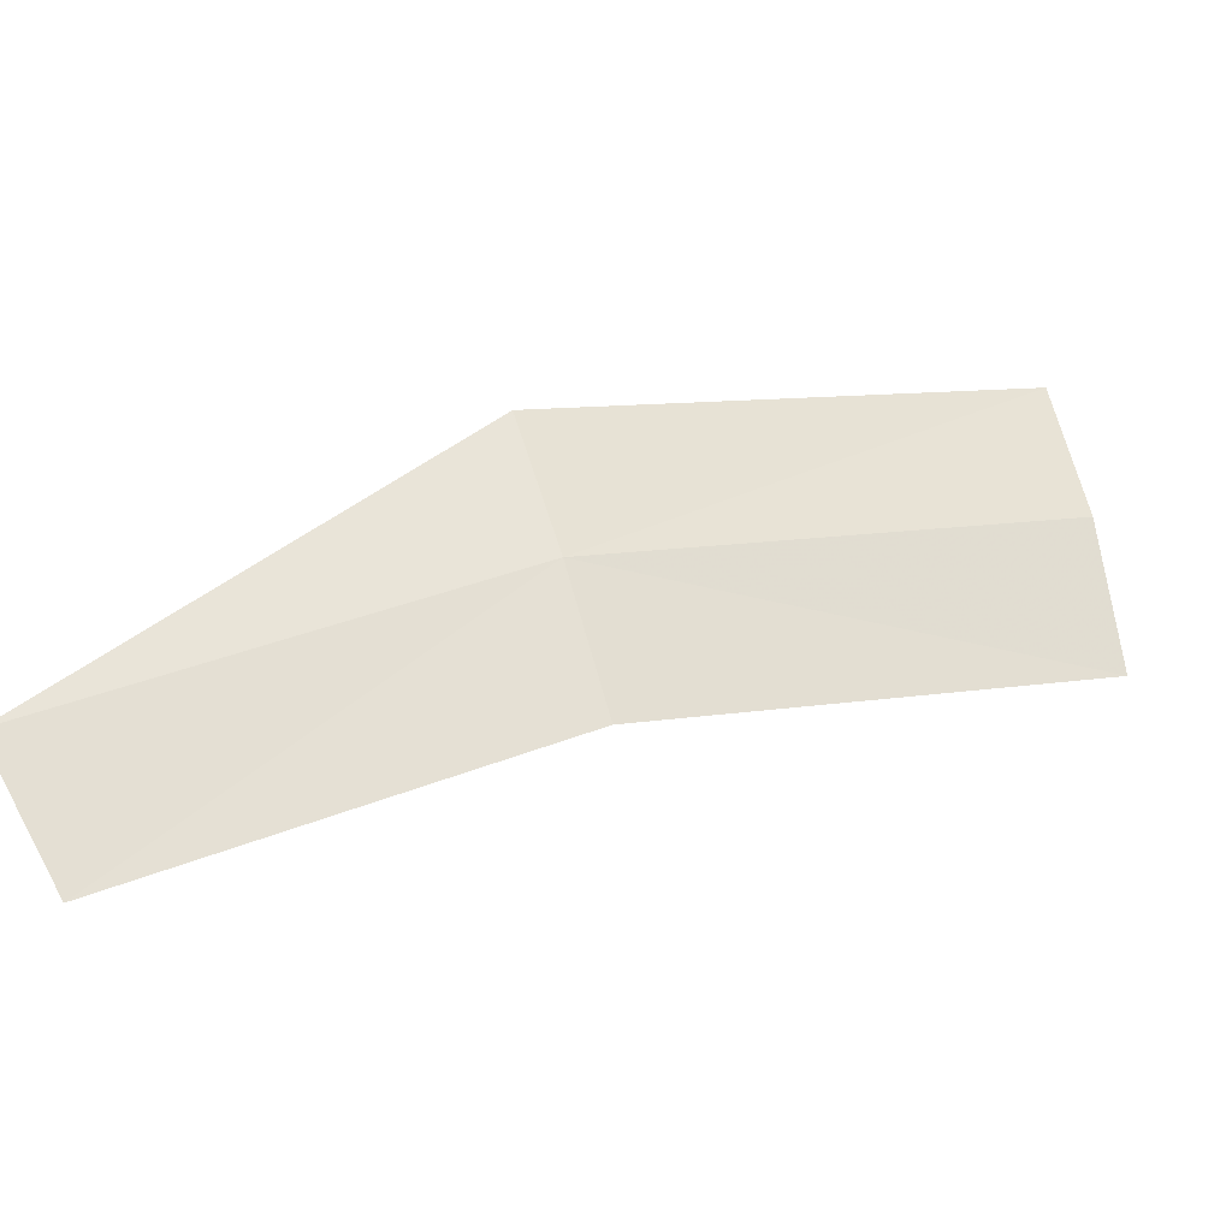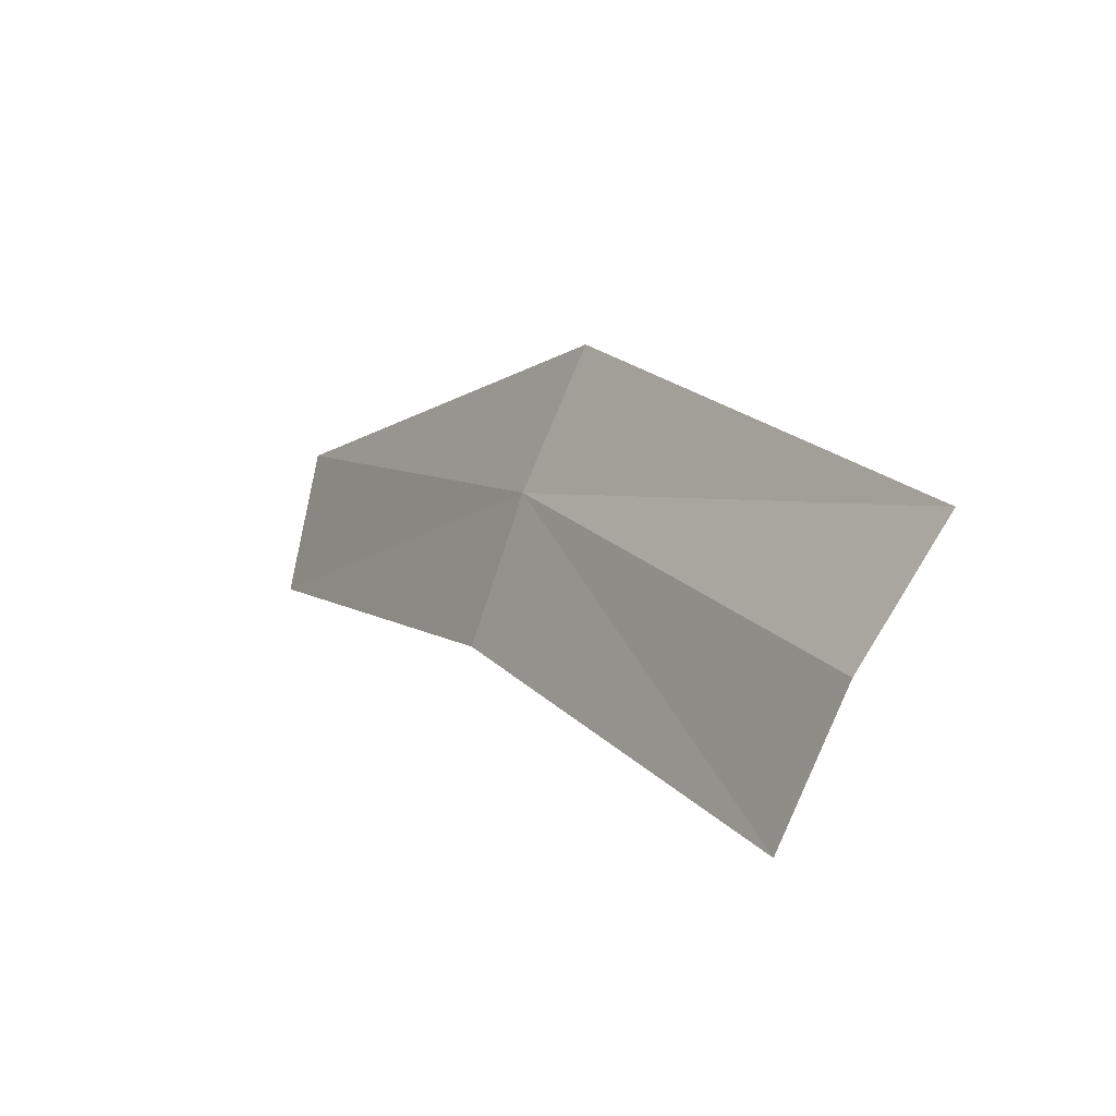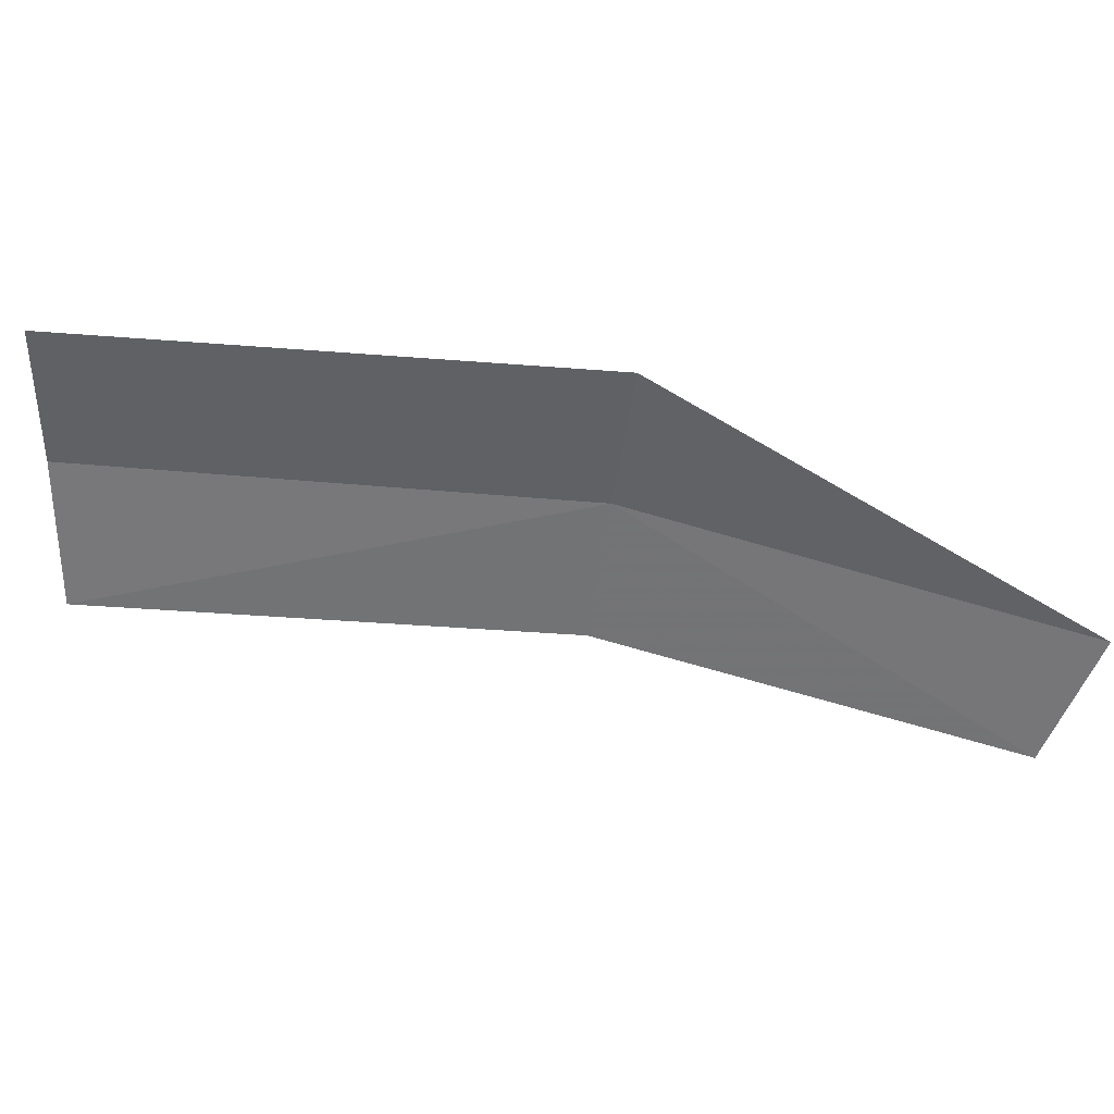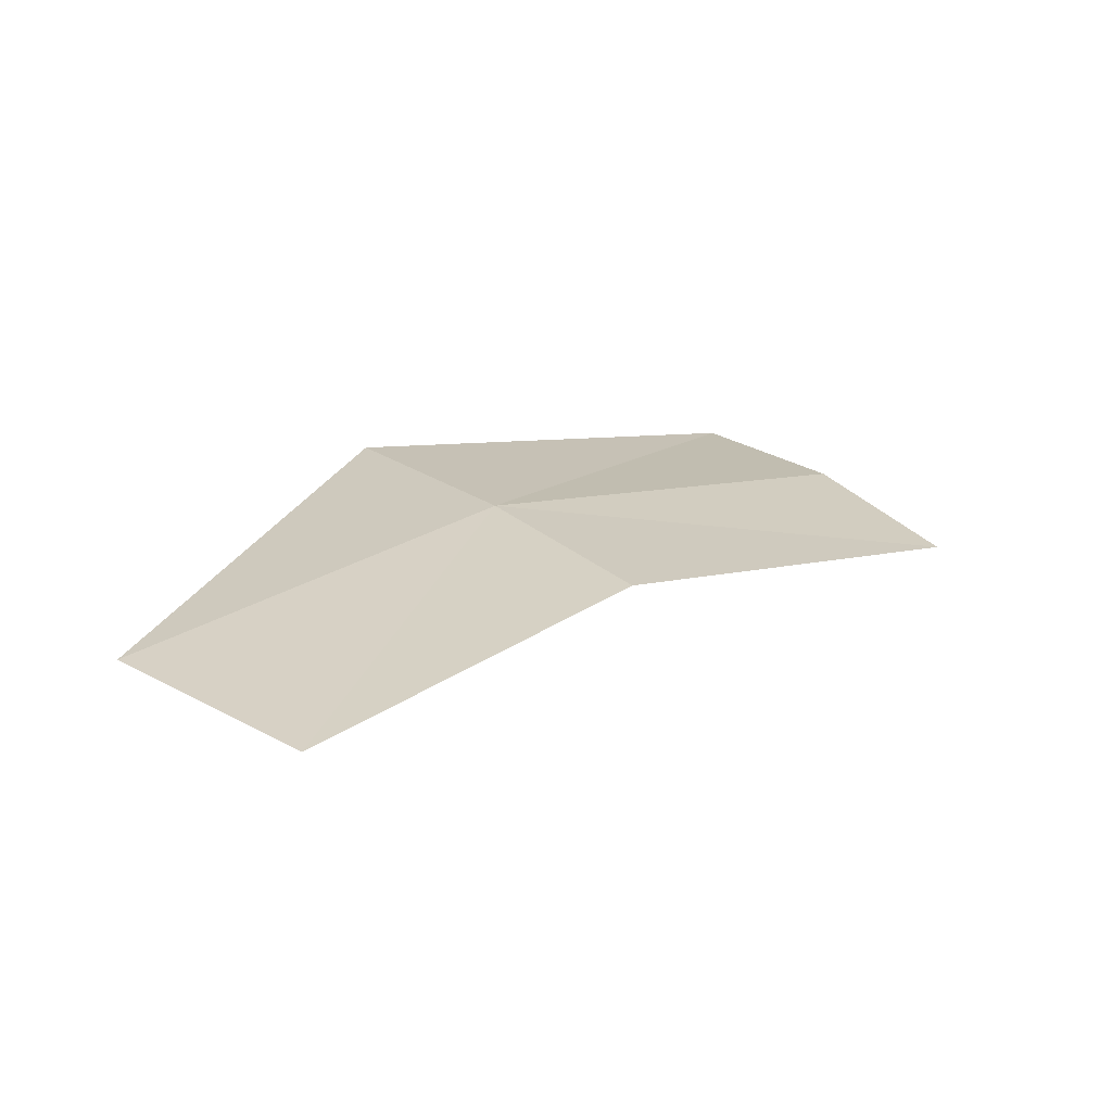
<metadata>
{"format":"obj","ext":"obj","renderer":"f3d","projection":"perspective","resolution":1024,"background":"white","views":[{"elev":-0.7,"azim":-161.5,"up":"+Z"},{"elev":25.2,"azim":-78.1,"up":"+Z"},{"elev":9.1,"azim":37.6,"up":"+Z"},{"elev":62.8,"azim":151.8,"up":"+Y"}]}
</metadata>
<code>
v 18.66 17.88 47.4
v 18.89 18.08 47.31
v 18.7 17.85 47.48
v 18.84 18.09 47.23
v 18.63 17.9 47.31
v 18.39 17.69 47.34
v 18.41 17.66 47.43
v 18.45 17.62 47.51
f 1 2 4
f 1 4 5
f 1 5 6
f 1 6 7
f 1 7 8
f 1 8 3
f 1 3 2

</code>
